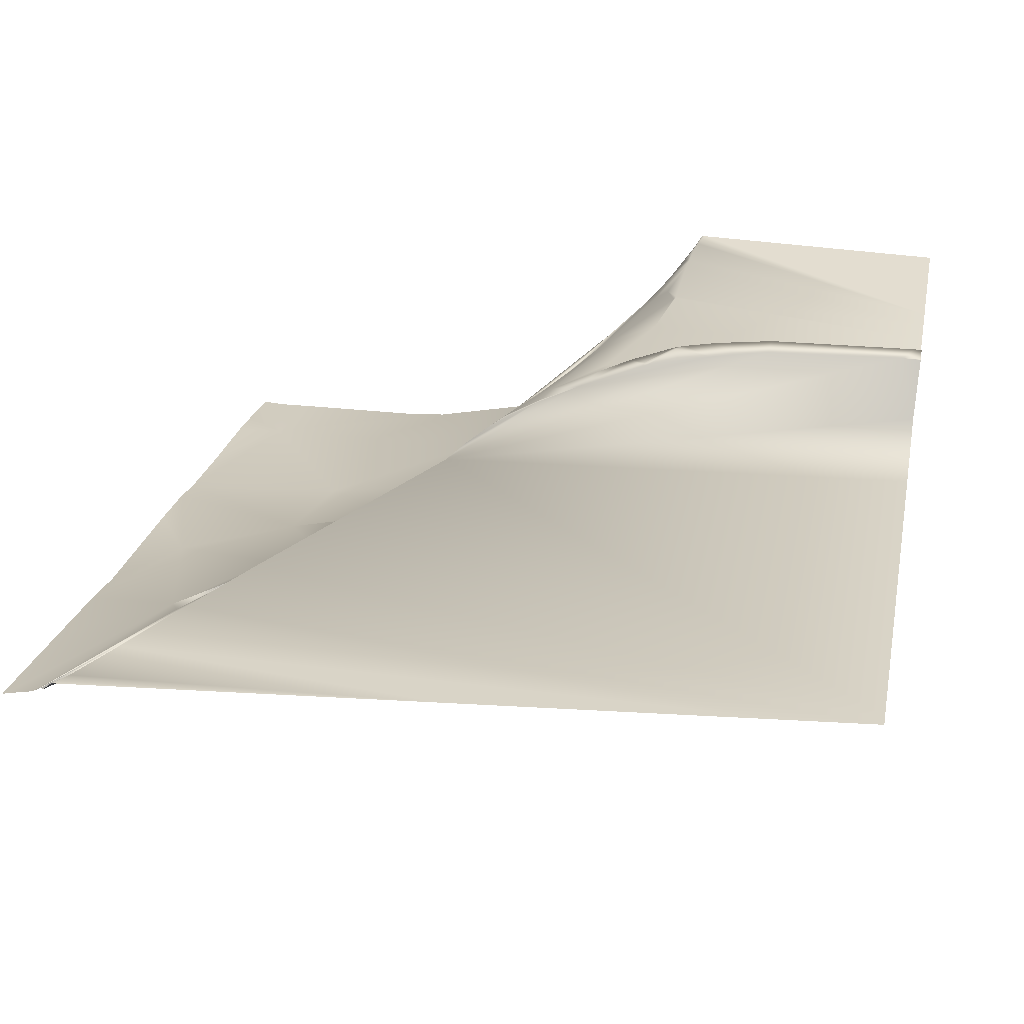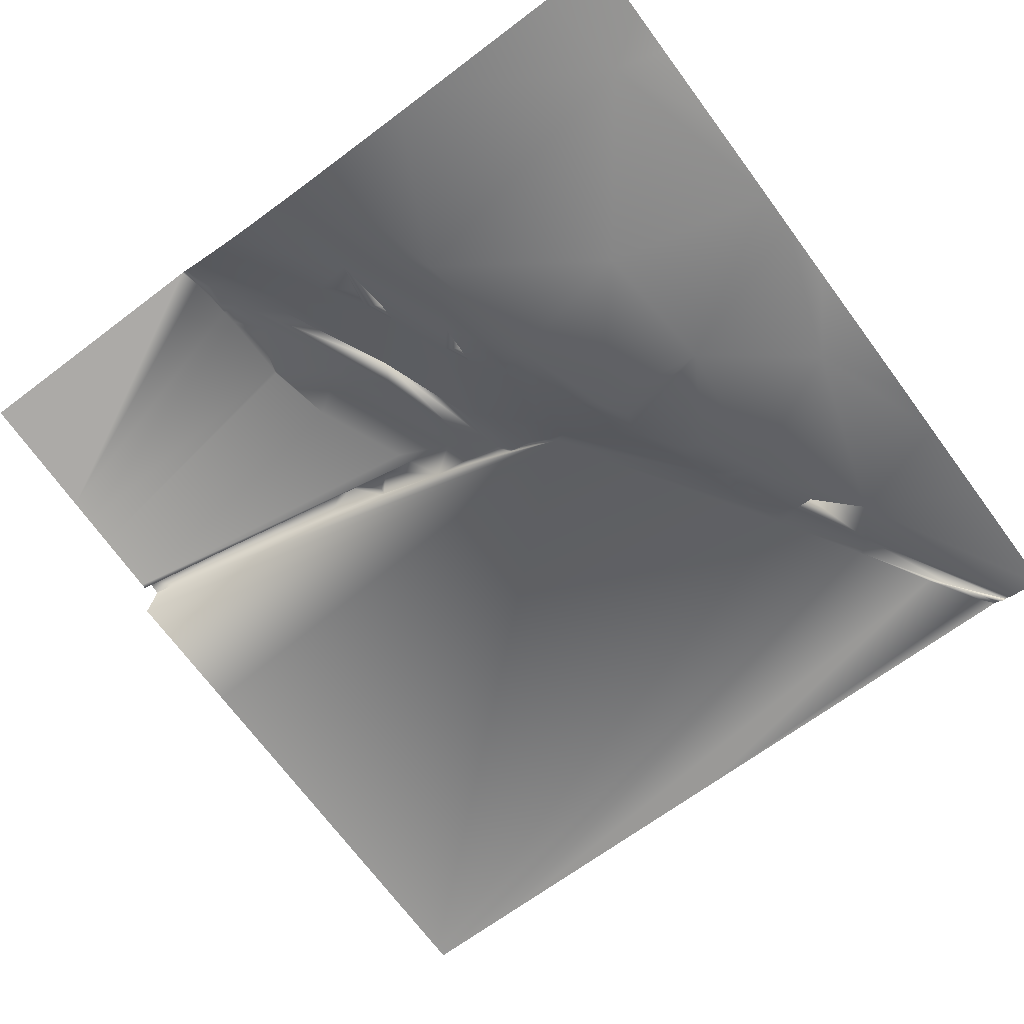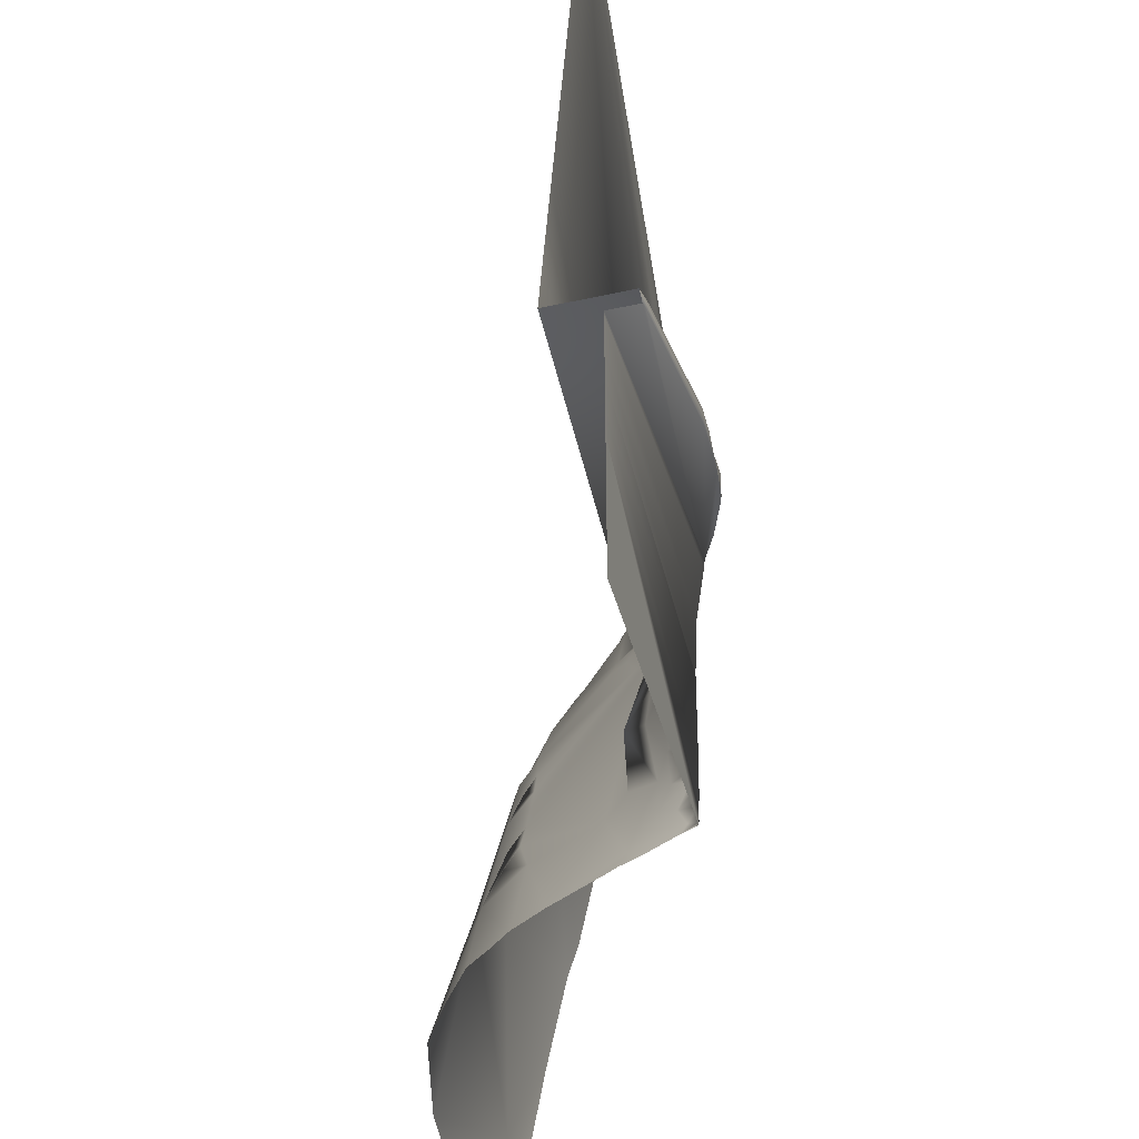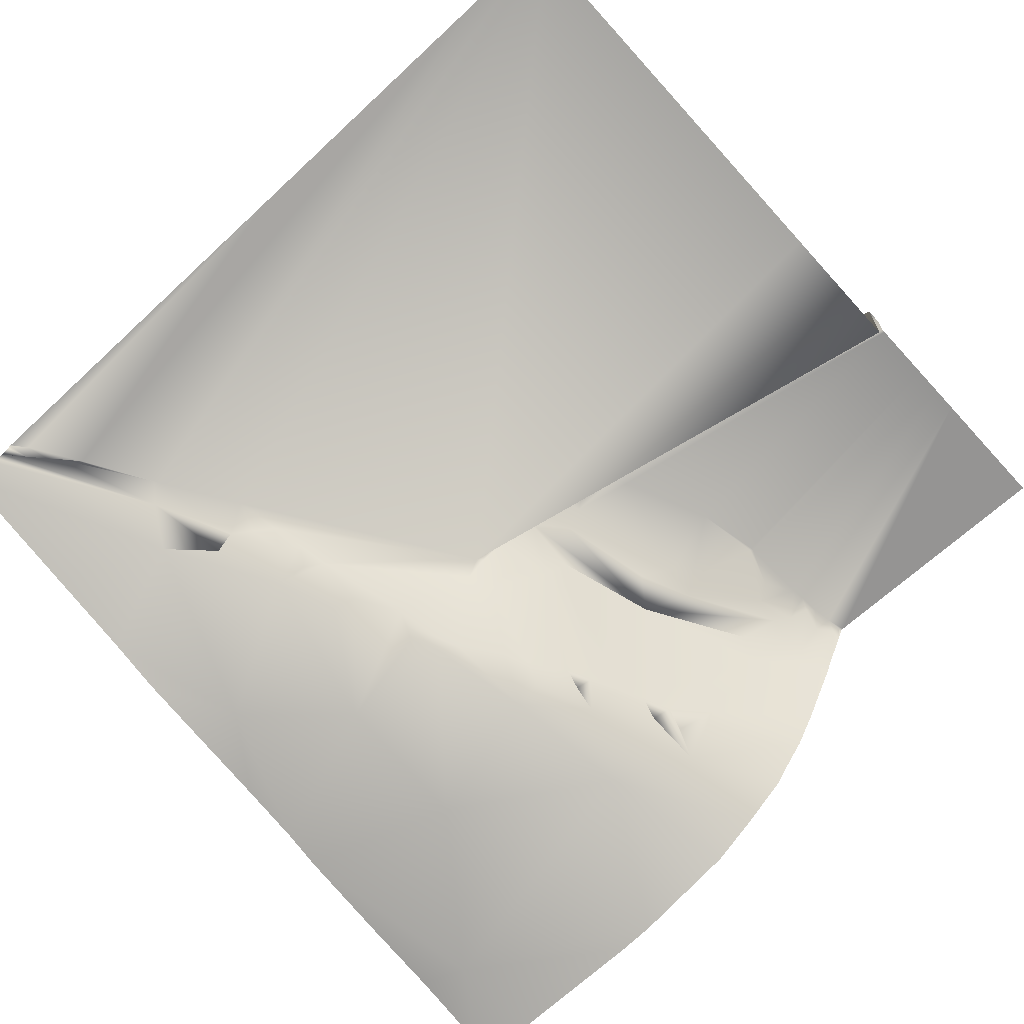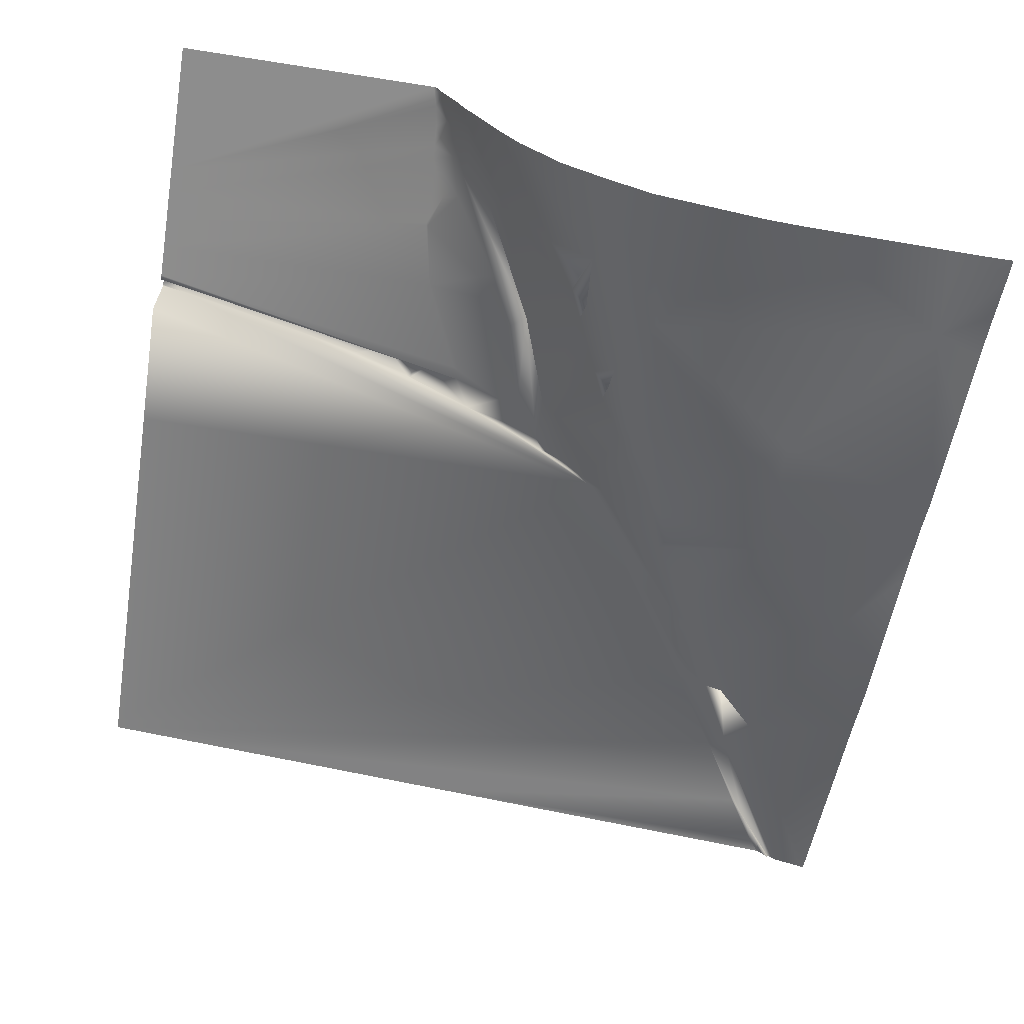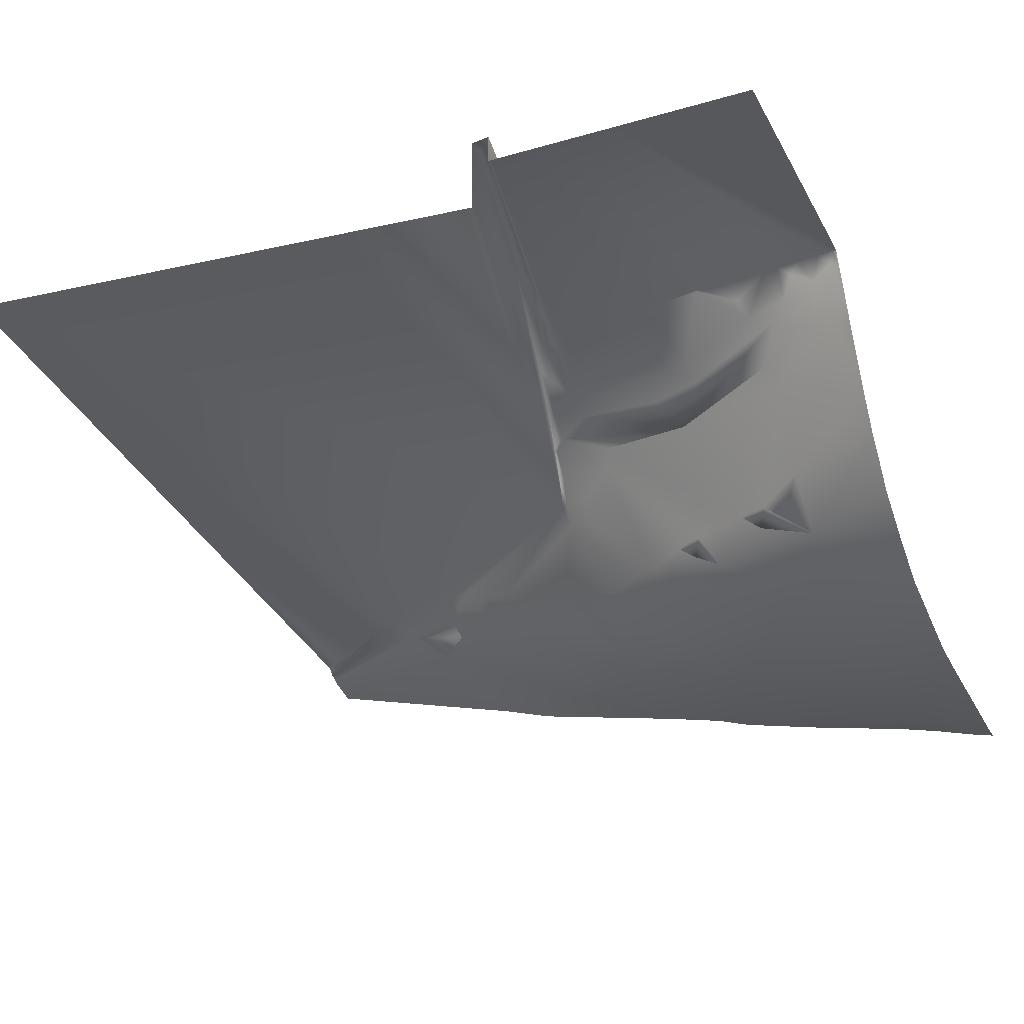
<metadata>
{"format":"obj","ext":"obj","renderer":"f3d","projection":"perspective","resolution":1024,"background":"white","views":[{"elev":35.6,"azim":-168.5,"up":"+Z"},{"elev":-76.0,"azim":36.9,"up":"+Z"},{"elev":-43.1,"azim":-75.3,"up":"+Y"},{"elev":-67.2,"azim":-137.6,"up":"+Z"},{"elev":-64.6,"azim":-9.0,"up":"+Z"},{"elev":-28.4,"azim":-66.5,"up":"+Z"}]}
</metadata>
<code>
g terrainMesh.037
v -0.2057 22.52 -9.01
v -0.8775 21.21 -8.821
v 0.2004 23.7 -8.838
v 0.2536 21.42 -10.34
v 0.3548 21.09 -10.57
v 0.2143 21.66 -10.16
v 0.8558 22.79 -10.32
v 0.8771 22.49 -10.47
v 0.8271 23 -10.17
v 0.3548 21.09 -10.57
v 0.3701 22.01 -10.14
v 0.4047 21.77 -10.33
v 3.165 24.56 -10.61
v 1.94 25.05 -9.937
v 1.977 24.9 -10.09
v 2.994 27.23 -9.47
v 3.735 27.71 -9.638
v 3.223 27.2 -9.627
v 3.942 29.36 -9.161
v 3.831 29.21 -9.13
v 3.883 29.26 -9.132
v 4.502 30 -9.225
v 4.496 30 -9.23
v -4.755 23.37 -7.646
v -4.913 23.14 -7.639
v -3.097 23.49 -7.525
v -3.078 23.75 -7.54
v -2.683 23.84 -7.56
v -2.39 23.63 -7.558
v -2.374 23.91 -7.596
v -1.996 23.7 -7.603
v -1.893 23.77 -7.621
v -1.957 24 -7.606
v -1.873 23.73 -7.629
v -1.586 24.09 -7.705
v -1.537 24.02 -7.717
v -1.55 24.1 -7.708
v -1.319 23.83 -7.82
v -0.7299 24.28 -8.022
v -0.9327 23.91 -7.991
v -0.3336 24 -8.284
v -0.238 24.31 -8.263
v -0.2235 24.4 -8.248
v 0.1519 24.48 -8.451
v 0.2228 24.37 -8.537
v 0.323 24.52 -8.569
v -0.0931 23.94 -8.472
v 0.3875 24.51 -8.62
v 0.3857 24.53 -8.608
v 0.4103 24.54 -8.626
v 0.3966 23.82 -9.018
v 0.647 24.52 -8.873
v 0.703 24.6 -8.88
v 0.9011 24.59 -9.122
v 0.952 24.66 -9.128
v 1.121 24.62 -9.368
v 2.348 26.12 -9.569
v 0.7502 24.26 -9.185
v 0.9713 24.32 -9.42
v -0.2057 22.52 -9.01
v 0.2004 23.7 -8.838
v -0.4099 22.81 -8.685
v -0.686 22.15 -8.683
v -0.7599 22.53 -8.503
v -1.27 20.95 -8.453
v -0.8775 21.21 -8.821
v -0.7898 20.99 -9.063
v -1.225 20.69 -8.599
v -0.9938 23.75 -7.991
v -5 23.06 -7.991
v -5 23.12 -7.991
v -1.475 22.64 -7.991
v -5 22.64 -7.991
v -0.8644 22.25 -8.502
v -1.64 21.83 -7.991
v -5 22.3 -7.991
v -5 22.28 -7.991
v -1.295 21.27 -8.351
v -1.617 21.83 -8.01
v -1.639 21.8 -7.991
v -5 21.91 -7.991
v -1.474 21.35 -8.177
v -1.668 20.93 -7.991
v -1.684 20.76 -7.991
v -5 21.84 -7.991
v -5 21.61 -7.991
v -1.737 20.24 -7.991
v -1.43 20.78 -8.298
v -1.325 20.74 -8.436
v -1.412 20.52 -8.409
v -1.625 20.62 -8.078
v -1.269 20.44 -8.665
v -1.695 20.5 -7.991
v -1.573 20.36 -8.217
v -1.711 20.36 -7.991
v -1.691 20.1 -8.107
v -1.332 20.17 -8.733
v -1.76 20.04 -7.991
v -1.796 20 -7.991
v -1.773 20 -7.991
v -1.749 20 -8.043
v -1.691 20 -8.17
v -1.478 20 -8.571
v -3.004 20 -7.991
v -5 21.18 -7.991
v -5 21.07 -7.991
v -3.313 20 -7.991
v -5 20 -7.991
v -1.369 20 -8.815
v -1.289 20 -8.952
v -0.9524 20 -9.568
v -0.1382 21.14 -9.982
v -0.6929 20 -9.983
v 0.3548 21.09 -10.57
v -0.4719 20 -10.23
v -0.24 20 -10.52
v 0.3102 20 -10.9
v 1.231 21.68 -10.9
v 0.8771 22.49 -10.47
v 1.483 23.23 -10.61
v 0.854 20 -11.23
v 2.124 20 -11.55
v 0.2536 21.42 -10.34
v 0.2143 21.66 -10.16
v 0.4047 21.77 -10.33
v 0.3701 22.01 -10.14
v 4.422 21.11 -11.45
v 2.569 20 -11.6
v 4.302 20 -11.67
v 4.689 20 -11.69
v 0.5202 22.35 -10.14
v 0.6735 22.68 -10.15
v 0.8558 22.79 -10.32
v 0.8271 23 -10.17
v 5 20.26 -11.62
v 5 20 -11.68
v 5 20.75 -11.49
v 5 21.29 -11.37
v 5 22.27 -11.19
v 5 23.46 -10.94
v 1.189 23.22 -10.45
v 1.119 23.46 -10.23
v 1.271 23.75 -10.22
v 3.055 22.93 -11.12
v 3.165 24.56 -10.61
v 5 23.89 -10.81
v 1.84 24.41 -10.3
v 1.628 24.25 -10.23
v 1.94 25.05 -9.937
v 1.977 24.9 -10.09
v 2.024 24.74 -10.23
v 4.407 25.56 -10.44
v 5 24.67 -10.64
v 5 26.58 -10.28
v 5 27.25 -10.08
v 3.735 27.71 -9.638
v 2.897 26.39 -9.828
v 5 28.37 -9.805
v 5 29.94 -9.41
v 2.293 25.58 -9.888
v 2.543 25.69 -9.993
v 4.951 30 -9.383
v 5 30 -9.403
v 4.62 30 -9.297
v 3.491 28.17 -9.328
v 4.567 30 -9.267
v 4.502 30 -9.219
v 4.043 29.45 -9.137
v 3.223 27.2 -9.627
v 2.994 27.23 -9.47
v 3.305 28.33 -9.133
v 3.335 28.36 -9.134
v 3.958 29.35 -9.134
v 3.883 29.26 -9.132
v 3.831 29.21 -9.13
v 2.663 26.66 -9.521
v 2.713 27.37 -9.134
v 2.777 27.05 -9.391
v 2.568 26.86 -9.3
v 2.451 26.48 -9.435
v 2.551 26.28 -9.649
v -5 29.86 -8.139
v -5 29.33 -8.175
v -5 24.94 -8.471
v -5 23.32 -8.58
v -5 30 -8.13
v -3.9 30 -8.248
v -5 30 -8.13
v -0.2603 30 -8.638
v 4.215 29.82 -9.13
v 4.147 30 -9.111
v 3.942 29.36 -9.161
v 4.355 30 -9.133
v 4.112 29.56 -9.2
v 4.37 30 -9.135
v 4.277 29.76 -9.24
v 4.402 30 -9.166
v 4.488 30 -9.248
v 0.4103 24.54 -8.626
v 0.323 24.52 -8.569
v 0.3857 24.53 -8.608
v 0.703 24.6 -8.88
v -0.2235 24.4 -8.248
v 0.1519 24.48 -8.451
v 0.952 24.66 -9.128
v -0.7299 24.28 -8.022
v -2.374 23.91 -7.596
v -1.586 24.09 -7.705
v -1.55 24.1 -7.708
v -1.957 24 -7.606
v -3.078 23.75 -7.54
v -2.683 23.84 -7.56
v -4.755 23.37 -7.646
v -5 23.32 -8.58
v -5 23.32 -7.68
v -2.39 23.63 -7.558
v -1.873 23.73 -7.629
v -1.996 23.7 -7.603
v -1.319 23.83 -7.82
v -0.9327 23.91 -7.991
v -3.097 23.49 -7.525
v -4.913 23.14 -7.639
v -5 23.12 -7.651
v -5 23.12 -7.991
v -5 23.32 -7.68
v -5 23.31 -7.677
v -4.755 23.37 -7.646
v -5 23.12 -7.651
v -4.913 23.14 -7.639
v 4.112 29.56 -9.2
v 4.496 30 -9.236
v 4.488 30 -9.248
v 4.277 29.76 -9.24
v 3.942 29.36 -9.161
v 4.496 30 -9.23
v 4.496 30 -9.236
v 4.112 29.56 -9.2
v 3.883 29.26 -9.132
v 4.502 30 -9.222
v 4.502 30 -9.225
v 3.958 29.35 -9.134
v 4.502 30 -9.219
v 4.043 29.45 -9.137
g terrainMesh.037_0
f 3 2 1
f 6 5 4
f 9 8 7
f 12 11 10
f 15 14 13
f 18 17 16
f 21 20 19
f 22 21 19
f 23 22 19
f 26 25 24
f 27 26 24
f 27 28 26
f 28 29 26
f 28 30 29
f 31 29 30
f 32 31 30
f 32 30 33
f 32 34 31
f 33 35 32
f 32 36 34
f 35 36 32
f 36 35 37
f 34 36 38
f 37 38 36
f 38 37 39
f 38 39 40
f 40 39 41
f 42 41 39
f 42 39 43
f 44 42 43
f 42 44 45
f 44 46 45
f 42 47 41
f 47 42 45
f 46 48 45
f 46 49 48
f 49 50 48
f 51 45 48
f 51 48 52
f 50 52 48
f 53 52 50
f 53 54 52
f 53 55 54
f 56 54 55
f 57 56 55
f 58 52 54
f 52 58 51
f 54 59 58
f 59 54 56
f 58 59 51
f 45 60 47
f 51 61 45
f 45 61 60
f 60 62 47
f 47 62 41
f 62 60 63
f 41 62 64
f 63 64 62
f 65 63 60
f 65 60 66
f 67 66 61
f 66 67 68
f 65 66 68
f 41 64 69
f 69 40 41
f 69 70 40
f 70 71 40
f 69 72 70
f 64 72 69
f 72 73 70
f 74 64 63
f 64 74 72
f 72 75 73
f 75 76 73
f 77 76 75
f 63 78 74
f 63 65 78
f 72 74 79
f 75 72 79
f 78 79 74
f 80 77 75
f 79 80 75
f 81 77 80
f 79 82 80
f 82 79 78
f 80 82 83
f 83 81 80
f 78 83 82
f 83 84 81
f 84 85 81
f 86 85 84
f 87 86 84
f 83 78 88
f 83 88 84
f 65 88 78
f 89 88 65
f 65 68 89
f 90 88 89
f 89 68 90
f 91 84 88
f 88 90 91
f 90 68 92
f 68 67 92
f 91 93 84
f 93 87 84
f 91 90 94
f 91 94 93
f 92 94 90
f 95 87 93
f 94 95 93
f 95 94 87
f 96 94 92
f 87 94 96
f 92 67 97
f 92 97 96
f 98 87 96
f 99 87 98
f 86 87 99
f 100 99 98
f 101 100 98
f 102 101 98
f 96 102 98
f 103 102 96
f 97 103 96
f 99 104 86
f 104 105 86
f 106 105 104
f 107 106 104
f 106 107 108
f 97 109 103
f 97 110 109
f 111 110 97
f 67 111 97
f 111 67 112
f 113 111 112
f 112 114 113
f 114 115 113
f 114 116 115
f 114 117 116
f 117 114 118
f 114 119 118
f 119 120 118
f 121 117 118
f 118 122 121
f 112 123 114
f 123 112 124
f 124 112 67
f 125 114 124
f 125 124 126
f 126 124 67
f 119 114 126
f 61 126 67
f 118 127 122
f 127 128 122
f 128 127 129
f 130 129 127
f 131 126 61
f 131 119 126
f 132 131 61
f 132 119 131
f 51 132 61
f 119 132 133
f 133 132 134
f 134 132 51
f 130 127 135
f 136 130 135
f 127 137 135
f 127 138 137
f 138 127 139
f 140 139 127
f 119 134 141
f 120 119 141
f 134 51 142
f 134 142 141
f 141 142 120
f 59 142 51
f 143 142 59
f 143 120 142
f 56 143 59
f 144 140 127
f 118 144 127
f 120 144 118
f 140 144 145
f 146 140 145
f 145 144 147
f 120 147 144
f 120 143 148
f 143 56 148
f 147 120 148
f 148 56 149
f 56 57 149
f 148 150 147
f 149 150 148
f 151 147 150
f 145 151 150
f 151 145 147
f 145 152 146
f 152 153 146
f 152 154 153
f 155 154 152
f 156 155 152
f 157 156 152
f 152 145 157
f 155 156 158
f 159 158 156
f 145 149 160
f 160 149 57
f 145 160 161
f 161 157 145
f 161 160 57
f 157 161 57
f 156 162 159
f 163 159 162
f 156 164 162
f 156 165 164
f 165 166 164
f 167 166 165
f 168 167 165
f 169 165 156
f 170 156 157
f 170 165 169
f 171 165 170
f 172 168 165
f 165 171 172
f 172 173 168
f 172 174 173
f 172 175 174
f 172 171 175
f 157 176 170
f 171 170 177
f 176 178 170
f 177 170 178
f 179 178 176
f 178 179 177
f 180 176 157
f 176 180 179
f 177 179 55
f 180 55 179
f 181 180 157
f 181 157 57
f 57 180 181
f 57 55 180
f 177 182 171
f 182 177 55
f 183 182 55
f 183 55 184
f 185 184 55
f 182 186 171
f 171 186 187
f 186 188 187
f 187 175 171
f 175 187 189
f 190 175 189
f 191 190 189
f 175 190 192
f 191 193 190
f 194 192 190
f 195 190 193
f 196 194 190
f 190 195 196
f 195 197 196
f 197 198 196
f 201 200 199
f 200 202 199
f 203 202 200
f 204 203 200
f 202 203 205
f 206 205 203
f 207 205 206
f 207 206 208
f 209 208 206
f 210 207 208
f 205 207 211
f 211 207 212
f 205 211 213
f 214 205 213
f 215 214 213
f 218 217 216
f 219 216 217
f 219 220 216
f 221 216 220
f 221 220 222
f 223 222 220
f 224 223 220
f 227 226 225
f 228 226 227
f 229 228 227
f 232 231 230
f 233 232 230
f 236 235 234
f 237 236 234
f 240 239 238
f 239 241 238
f 239 242 241
f 242 243 241

</code>
